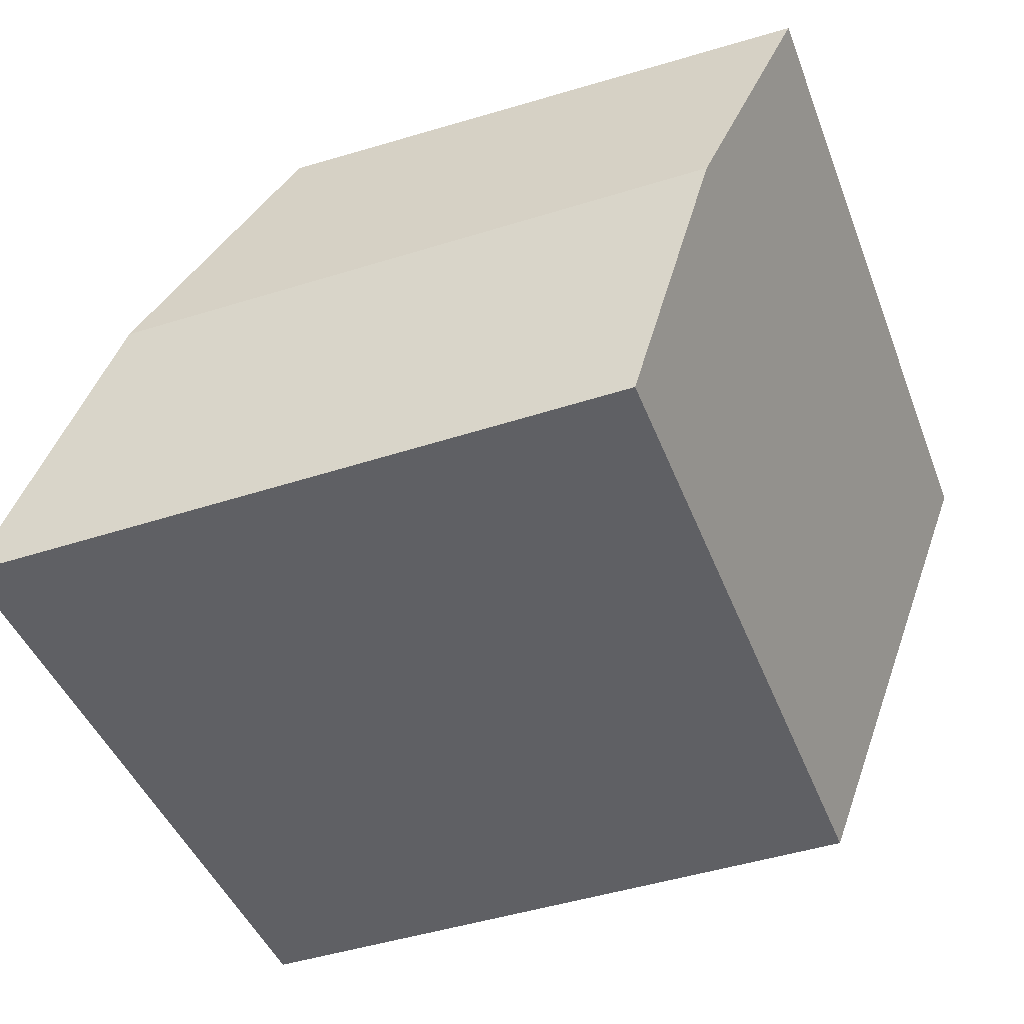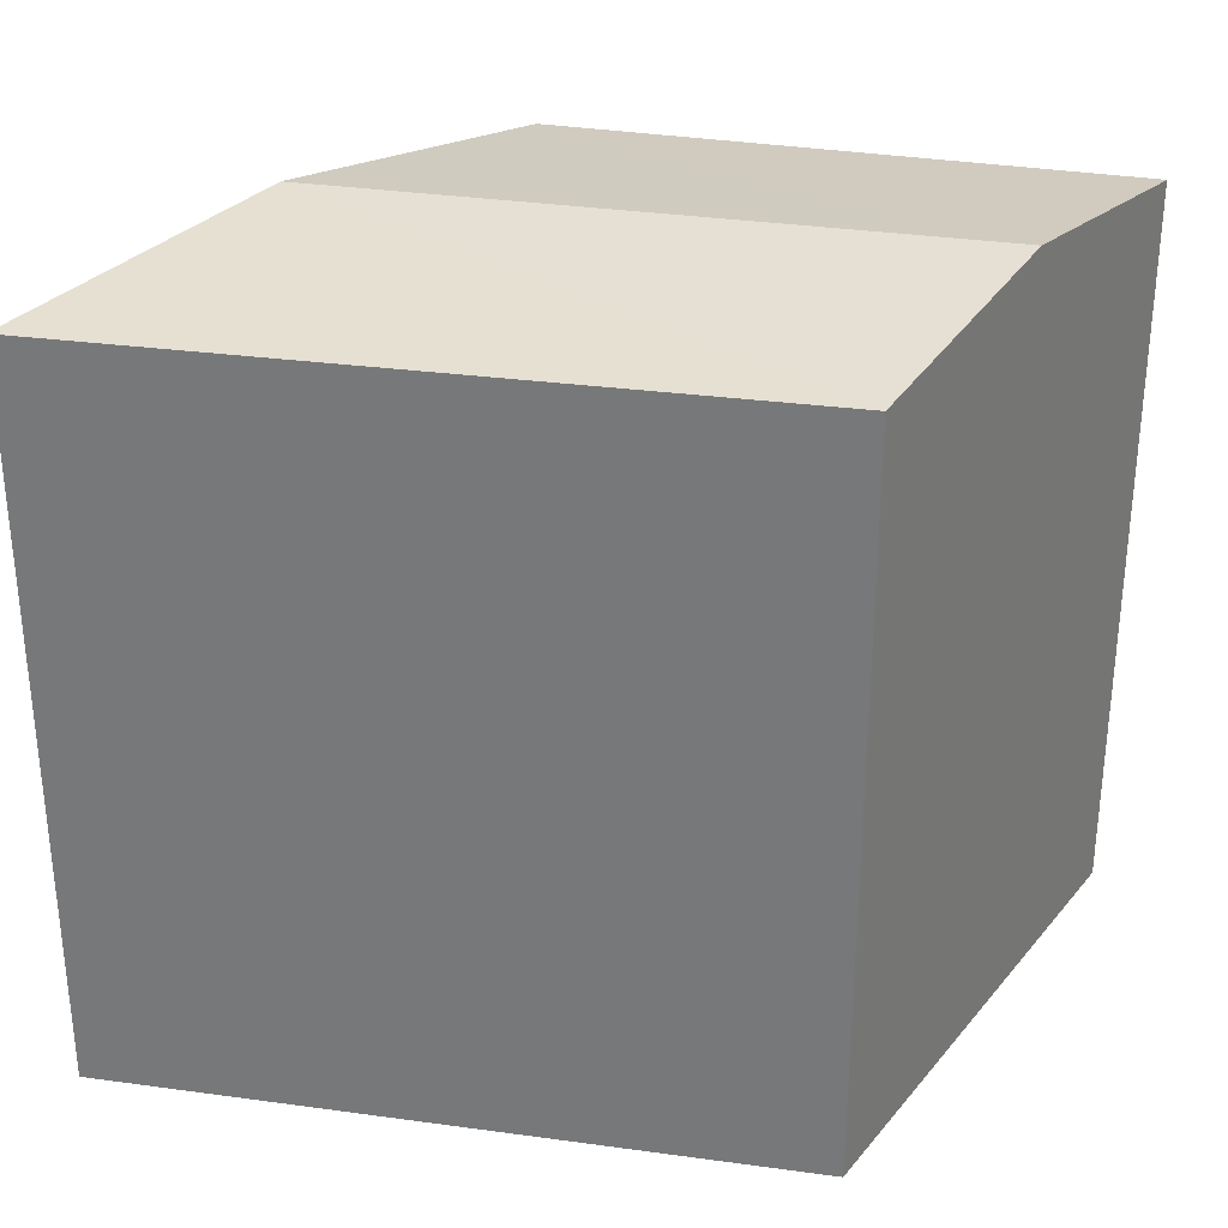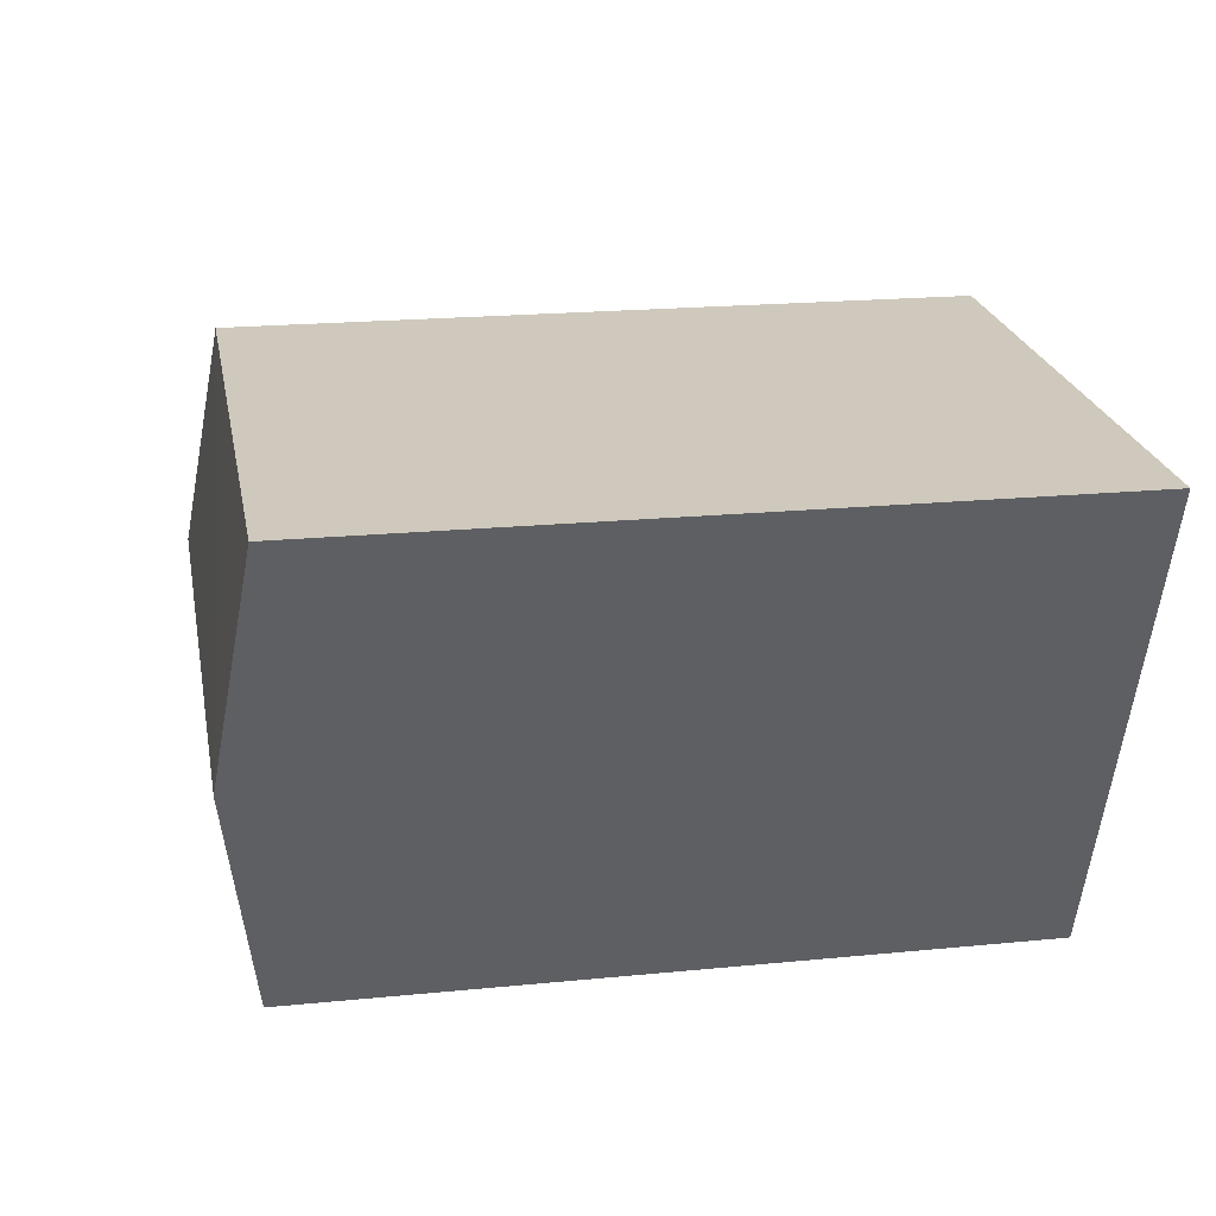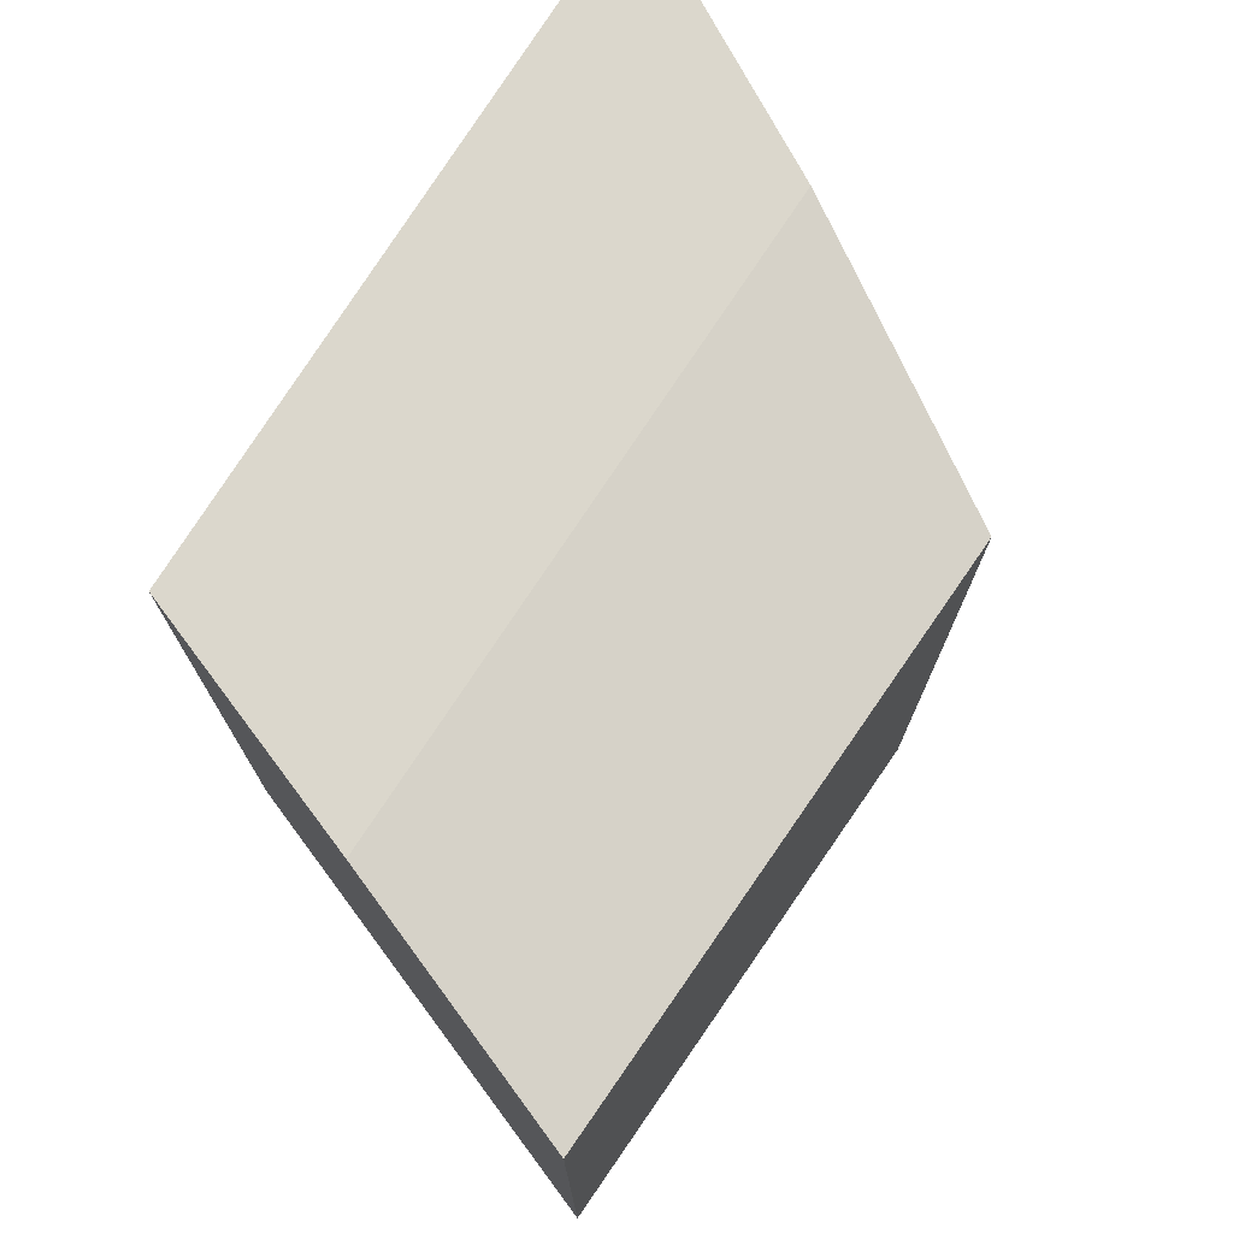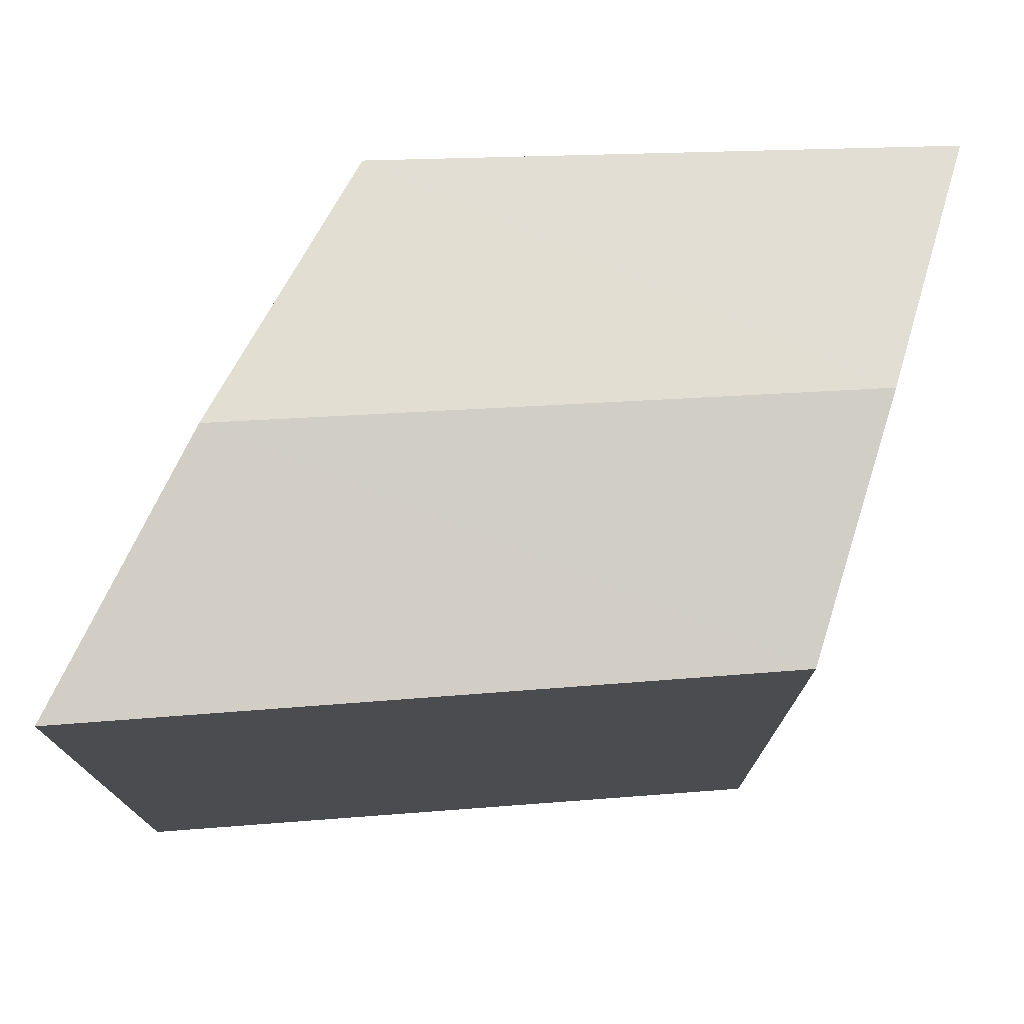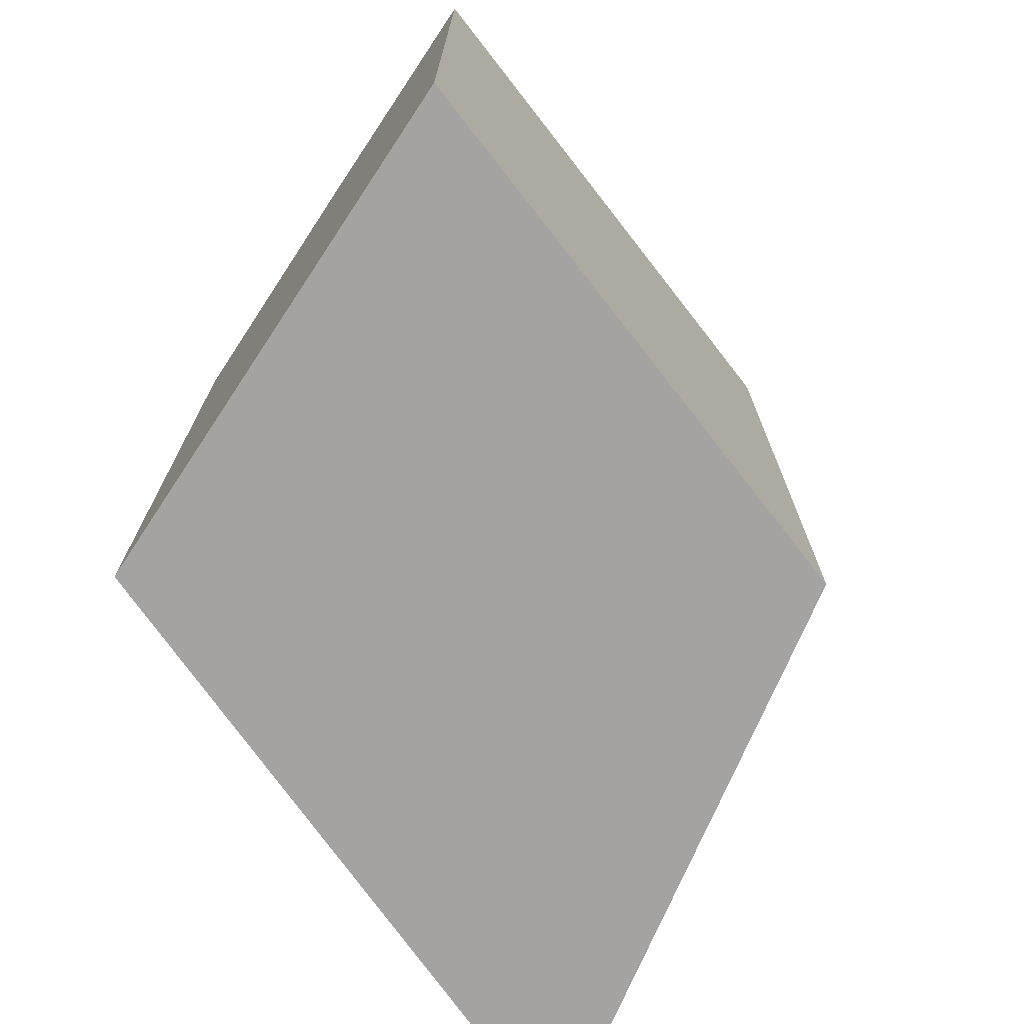
<metadata>
{"format":"obj","ext":"obj","renderer":"f3d","projection":"perspective","resolution":1024,"background":"white","views":[{"elev":-45.1,"azim":-159.4,"up":"+Z"},{"elev":30.8,"azim":-168.9,"up":"+Y"},{"elev":19.9,"azim":-100.4,"up":"+Z"},{"elev":74.7,"azim":-57.9,"up":"+Y"},{"elev":75.0,"azim":175.8,"up":"+Y"},{"elev":-73.1,"azim":-54.7,"up":"+Y"}]}
</metadata>
<code>
v  14.32 -4.062e-17 0.6634
v  4.812 7.62e-16 -12.45
v  22.42 7.633e-16 -12.47
v  0 0 0
v  22.42 18.72 -12.47
v  14.32 18.72 0.6628
v  18.37 19.6 -5.902
v  0.0004 18.72 -0.0005922
v  4.813 18.72 -12.45
v  2.407 19.6 -6.223
g defaultobject
f 1 2 3
f 2 1 4
f 5 1 3
f 1 5 6
f 6 5 7
f 1 8 4
f 8 1 6
f 8 2 4
f 2 8 9
f 9 8 10
f 9 3 2
f 3 9 5
f 10 6 7
f 6 10 8
f 9 7 5
f 7 9 10

</code>
